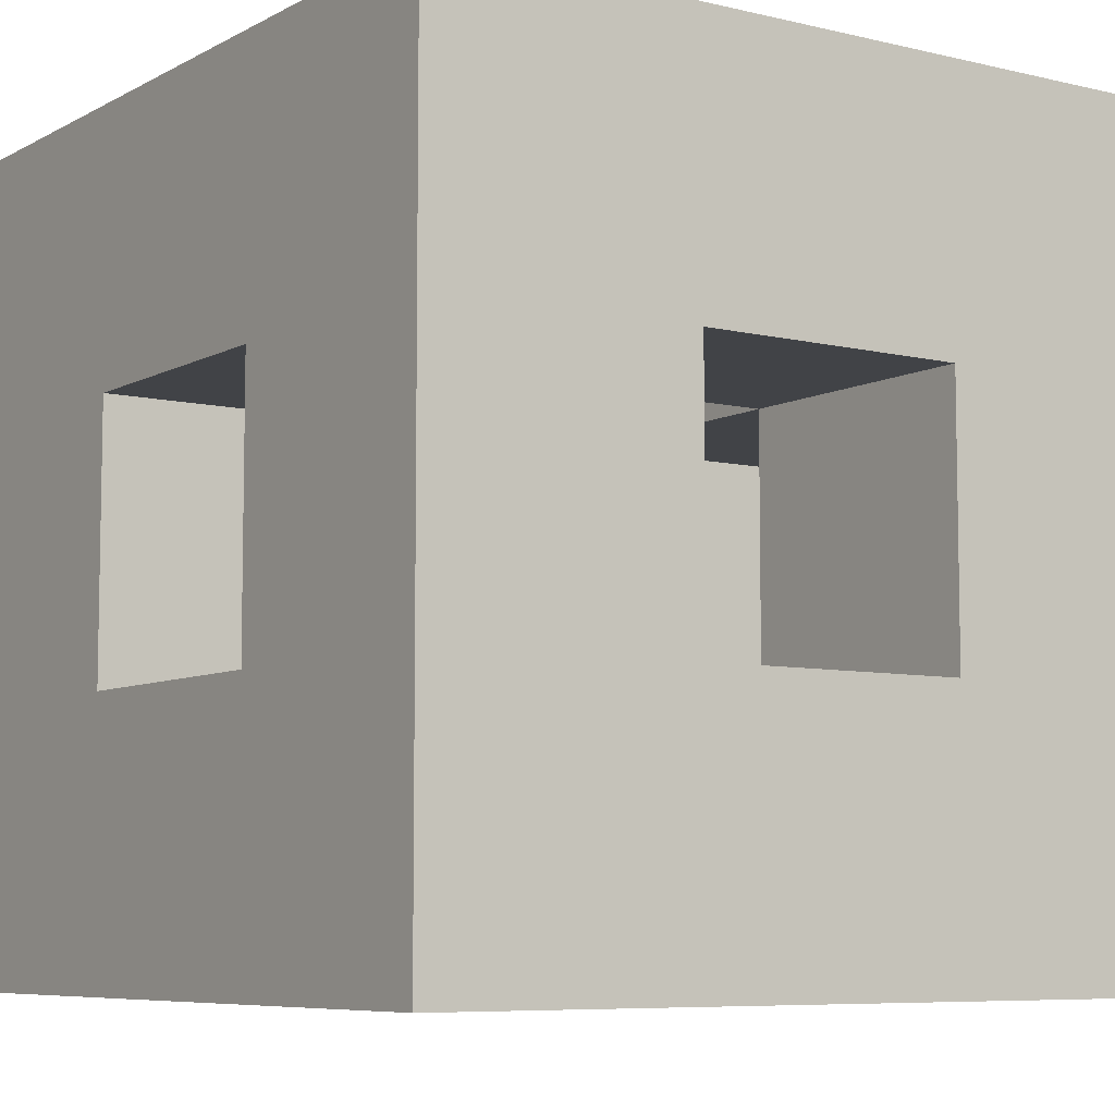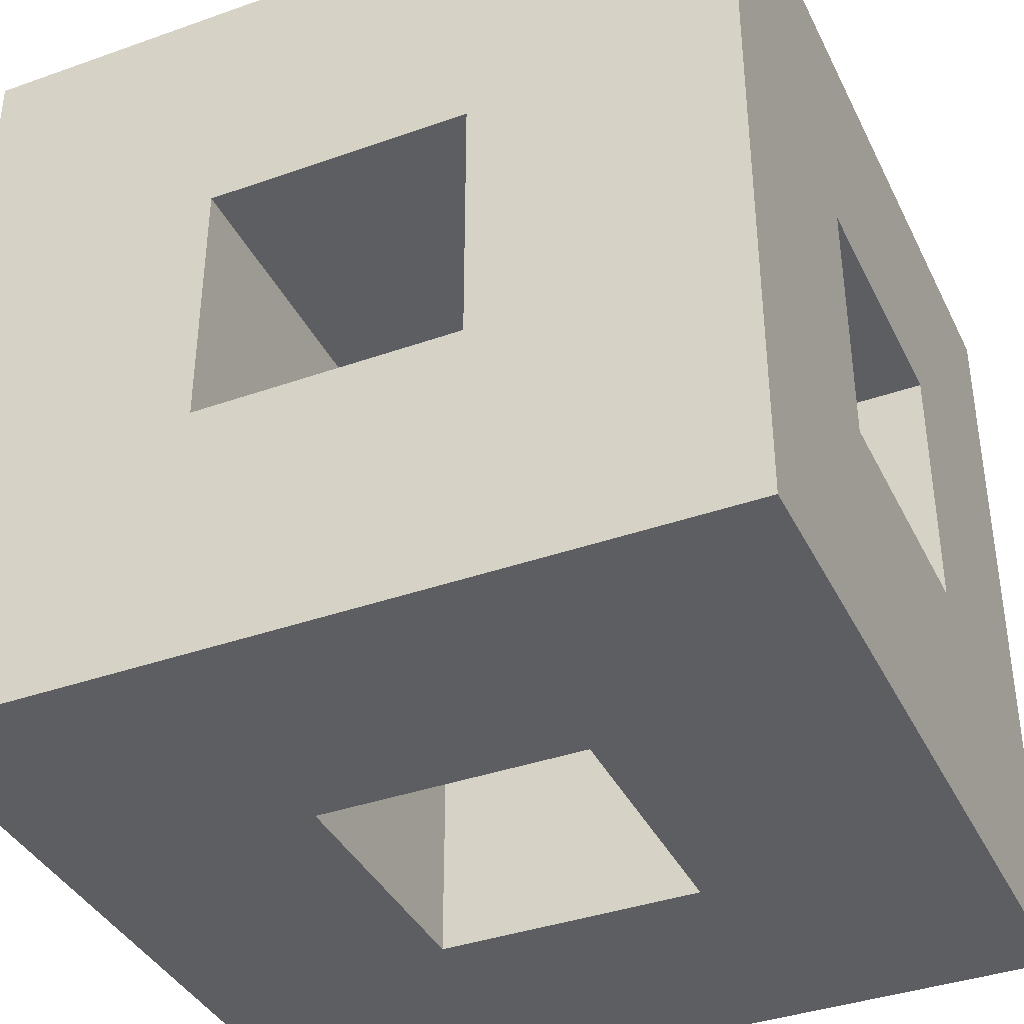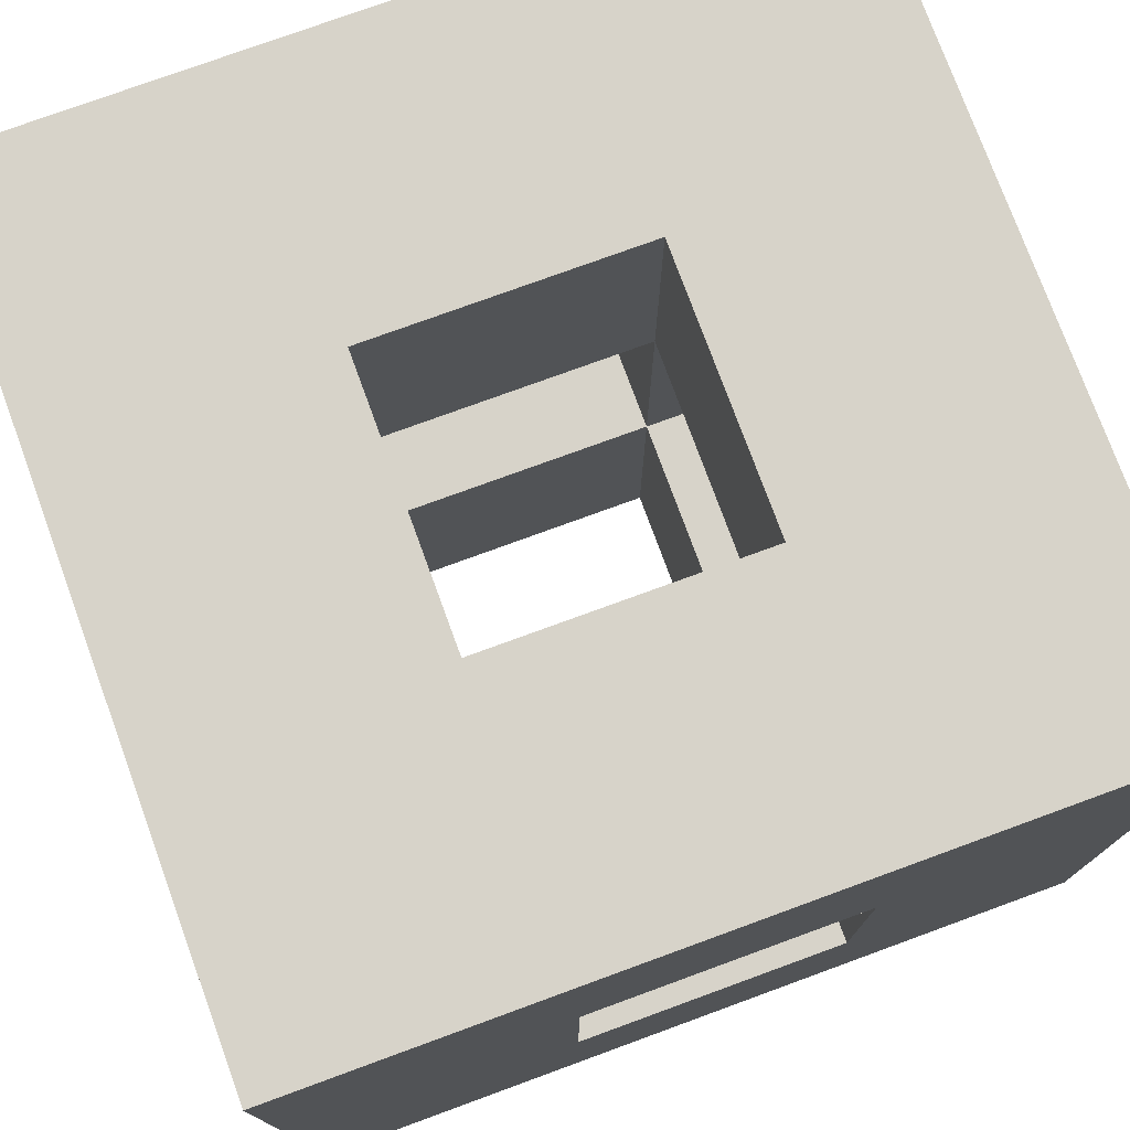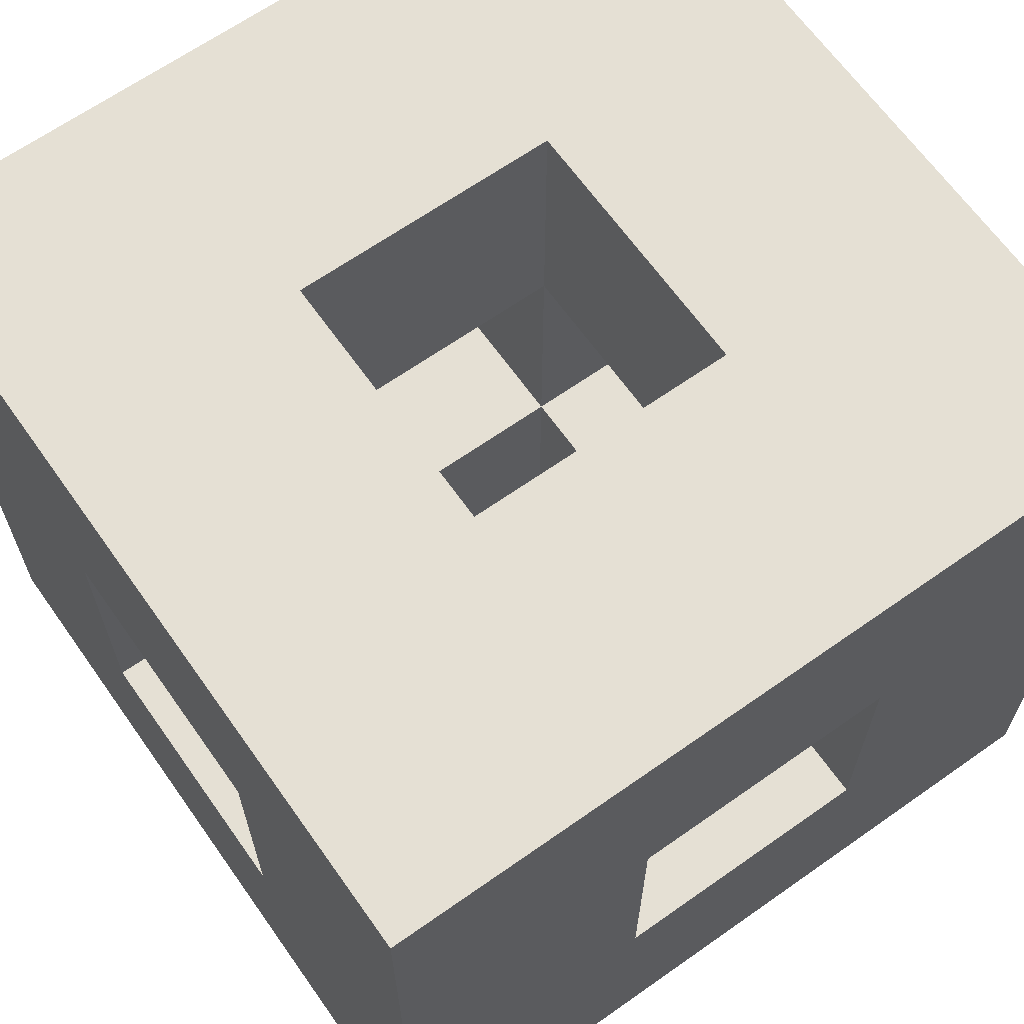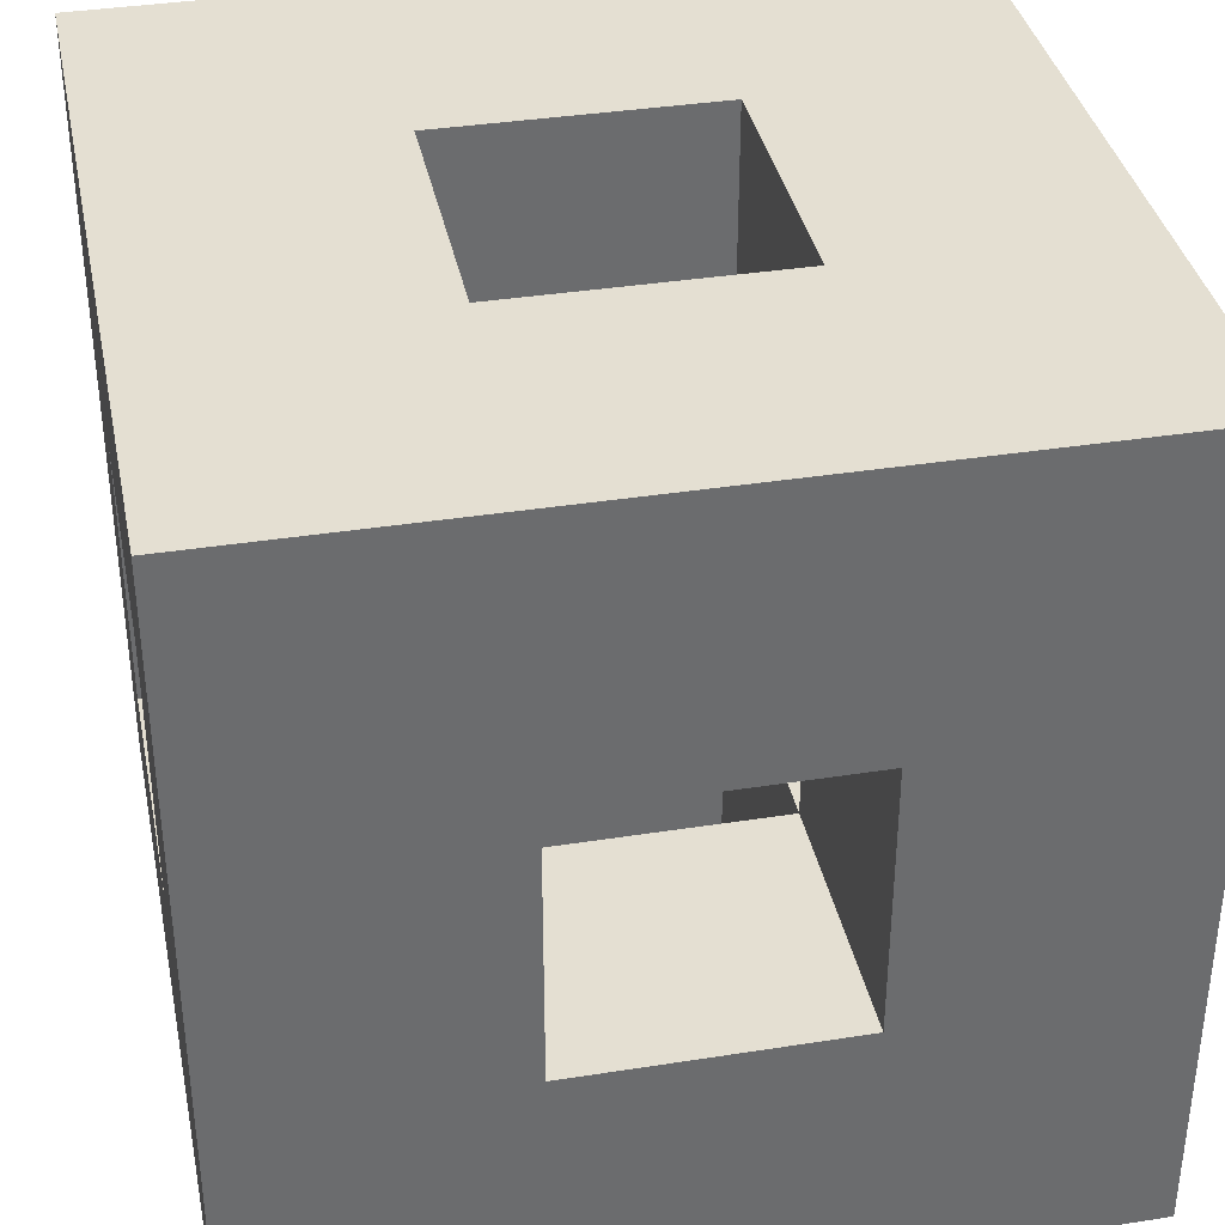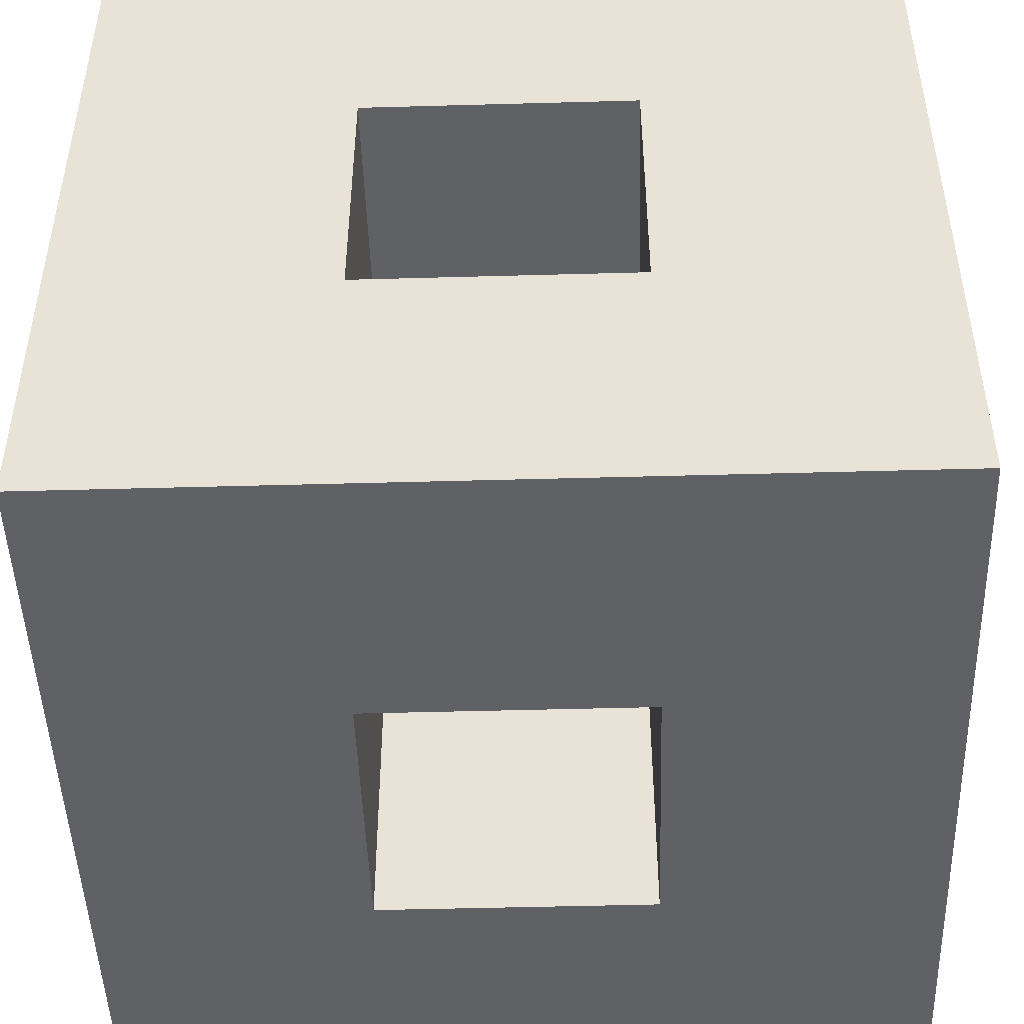
<metadata>
{"format":"obj","ext":"obj","renderer":"f3d","projection":"perspective","resolution":1024,"background":"white","views":[{"elev":-7.2,"azim":-124.4,"up":"+Y"},{"elev":-38.3,"azim":114.1,"up":"+Y"},{"elev":76.3,"azim":69.9,"up":"+Z"},{"elev":65.6,"azim":144.7,"up":"+Y"},{"elev":36.9,"azim":-101.5,"up":"+Z"},{"elev":-47.6,"azim":91.8,"up":"+Z"}]}
</metadata>
<code>
v -0.5 -0.5 0.5
v -0.1667 -0.5 0.5
v 0.1667 -0.5 0.5
v 0.5 -0.5 0.5
v -0.5 -0.1667 0.5
v -0.1667 -0.1667 0.5
v 0.1667 -0.1667 0.5
v 0.5 -0.1667 0.5
v -0.5 0.1667 0.5
v -0.1667 0.1667 0.5
v 0.1667 0.1667 0.5
v 0.5 0.1667 0.5
v -0.5 0.5 0.5
v -0.1667 0.5 0.5
v 0.1667 0.5 0.5
v 0.5 0.5 0.5
v -0.5 0.5 0.1667
v -0.1667 0.5 0.1667
v 0.1667 0.5 0.1667
v 0.5 0.5 0.1667
v -0.5 0.5 -0.1667
v -0.1667 0.5 -0.1667
v 0.1667 0.5 -0.1667
v 0.5 0.5 -0.1667
v -0.5 0.5 -0.5
v -0.1667 0.5 -0.5
v 0.1667 0.5 -0.5
v 0.5 0.5 -0.5
v -0.5 0.1667 -0.5
v -0.1667 0.1667 -0.5
v 0.1667 0.1667 -0.5
v 0.5 0.1667 -0.5
v -0.5 -0.1667 -0.5
v -0.1667 -0.1667 -0.5
v 0.1667 -0.1667 -0.5
v 0.5 -0.1667 -0.5
v -0.5 -0.5 -0.5
v -0.1667 -0.5 -0.5
v 0.1667 -0.5 -0.5
v 0.5 -0.5 -0.5
v -0.5 -0.5 -0.1667
v -0.1667 -0.5 -0.1667
v 0.1667 -0.5 -0.1667
v 0.5 -0.5 -0.1667
v -0.5 -0.5 0.1667
v -0.1667 -0.5 0.1667
v 0.1667 -0.5 0.1667
v 0.5 -0.5 0.1667
v 0.5 -0.1667 -0.1667
v 0.5 -0.1667 0.1667
v 0.5 0.1667 -0.1667
v 0.5 0.1667 0.1667
v -0.5 -0.1667 -0.1667
v -0.5 -0.1667 0.1667
v -0.5 0.1667 -0.1667
v -0.5 0.1667 0.1667
v -0.1667 -0.1667 0.1667
v -0.1667 0.1667 0.1667
v -0.1667 -0.1667 -0.1667
v -0.1667 0.1667 -0.1667
v 0.1667 0.1667 0.1667
v 0.1667 -0.1667 0.1667
v 0.1667 0.1667 -0.1667
v 0.1667 -0.1667 -0.1667
v 0.1667 -0.1667 0.1667
v -0.1667 -0.1667 0.1667
v 0.1667 -0.1667 -0.1667
v -0.1667 -0.1667 -0.1667
v -0.1667 0.1667 0.1667
v 0.1667 0.1667 0.1667
v -0.1667 0.1667 -0.1667
v 0.1667 0.1667 -0.1667
f 5 1 6
f 6 1 2
f 6 2 7
f 7 2 3
f 7 3 8
f 8 3 4
f 9 5 10
f 10 5 6
f 11 7 12
f 12 7 8
f 13 9 14
f 14 9 10
f 14 10 15
f 15 10 11
f 15 11 16
f 16 11 12
f 17 13 18
f 18 13 14
f 18 14 19
f 19 14 15
f 19 15 20
f 20 15 16
f 21 17 22
f 22 17 18
f 23 19 24
f 24 19 20
f 25 21 26
f 26 21 22
f 26 22 27
f 27 22 23
f 27 23 28
f 28 23 24
f 29 25 30
f 30 25 26
f 30 26 31
f 31 26 27
f 31 27 32
f 32 27 28
f 33 29 34
f 34 29 30
f 35 31 36
f 36 31 32
f 37 33 38
f 38 33 34
f 38 34 39
f 39 34 35
f 39 35 40
f 40 35 36
f 41 37 42
f 42 37 38
f 42 38 43
f 43 38 39
f 43 39 44
f 44 39 40
f 45 41 46
f 46 41 42
f 47 43 48
f 48 43 44
f 1 45 2
f 2 45 46
f 2 46 3
f 3 46 47
f 3 47 4
f 4 47 48
f 49 44 36
f 36 44 40
f 50 48 49
f 49 48 44
f 8 4 50
f 50 4 48
f 51 49 32
f 32 49 36
f 12 8 52
f 52 8 50
f 24 51 28
f 28 51 32
f 20 52 24
f 24 52 51
f 16 12 20
f 20 12 52
f 33 37 53
f 53 37 41
f 53 41 54
f 54 41 45
f 54 45 5
f 5 45 1
f 29 33 55
f 55 33 53
f 56 54 9
f 9 54 5
f 25 29 21
f 21 29 55
f 21 55 17
f 17 55 56
f 17 56 13
f 13 56 9
f 58 10 57
f 57 10 6
f 30 60 34
f 34 60 59
f 62 7 61
f 61 7 11
f 35 64 31
f 31 64 63
f 66 6 65
f 65 6 7
f 34 68 35
f 35 68 67
f 70 11 69
f 69 11 10
f 31 72 30
f 30 72 71
f 60 55 59
f 59 55 53
f 68 53 66
f 66 53 54
f 57 54 58
f 58 54 56
f 69 56 71
f 71 56 55
f 65 50 67
f 67 50 49
f 61 52 62
f 62 52 50
f 64 49 63
f 63 49 51
f 72 51 70
f 70 51 52
f 22 18 71
f 71 18 69
f 23 22 72
f 72 22 71
f 18 19 69
f 69 19 70
f 46 42 66
f 66 42 68
f 47 46 65
f 65 46 66
f 42 43 68
f 68 43 67
f 43 47 67
f 67 47 65
f 19 23 70
f 70 23 72
v -0.5 -0.5 0.5
v -0.1667 -0.5 0.5
v 0.1667 -0.5 0.5
v 0.5 -0.5 0.5
v -0.5 -0.1667 0.5
v -0.1667 -0.1667 0.5
v 0.1667 -0.1667 0.5
v 0.5 -0.1667 0.5
v -0.5 0.1667 0.5
v -0.1667 0.1667 0.5
v 0.1667 0.1667 0.5
v 0.5 0.1667 0.5
v -0.5 0.5 0.5
v -0.1667 0.5 0.5
v 0.1667 0.5 0.5
v 0.5 0.5 0.5
v -0.5 0.5 0.1667
v -0.1667 0.5 0.1667
v 0.1667 0.5 0.1667
v 0.5 0.5 0.1667
v -0.5 0.5 -0.1667
v -0.1667 0.5 -0.1667
v 0.1667 0.5 -0.1667
v 0.5 0.5 -0.1667
v -0.5 0.5 -0.5
v -0.1667 0.5 -0.5
v 0.1667 0.5 -0.5
v 0.5 0.5 -0.5
v -0.5 0.1667 -0.5
v -0.1667 0.1667 -0.5
v 0.1667 0.1667 -0.5
v 0.5 0.1667 -0.5
v -0.5 -0.1667 -0.5
v -0.1667 -0.1667 -0.5
v 0.1667 -0.1667 -0.5
v 0.5 -0.1667 -0.5
v -0.5 -0.5 -0.5
v -0.1667 -0.5 -0.5
v 0.1667 -0.5 -0.5
v 0.5 -0.5 -0.5
v -0.5 -0.5 -0.1667
v -0.1667 -0.5 -0.1667
v 0.1667 -0.5 -0.1667
v 0.5 -0.5 -0.1667
v -0.5 -0.5 0.1667
v -0.1667 -0.5 0.1667
v 0.1667 -0.5 0.1667
v 0.5 -0.5 0.1667
v 0.5 -0.1667 -0.1667
v 0.5 -0.1667 0.1667
v 0.5 0.1667 -0.1667
v 0.5 0.1667 0.1667
v -0.5 -0.1667 -0.1667
v -0.5 -0.1667 0.1667
v -0.5 0.1667 -0.1667
v -0.5 0.1667 0.1667
v -0.1667 -0.1667 0.1667
v -0.1667 0.1667 0.1667
v -0.1667 -0.1667 -0.1667
v -0.1667 0.1667 -0.1667
v 0.1667 0.1667 0.1667
v 0.1667 -0.1667 0.1667
v 0.1667 0.1667 -0.1667
v 0.1667 -0.1667 -0.1667
v 0.1667 -0.1667 0.1667
v -0.1667 -0.1667 0.1667
v 0.1667 -0.1667 -0.1667
v -0.1667 -0.1667 -0.1667
v -0.1667 0.1667 0.1667
v 0.1667 0.1667 0.1667
v -0.1667 0.1667 -0.1667
v 0.1667 0.1667 -0.1667
f 77 73 78
f 78 73 74
f 78 74 79
f 79 74 75
f 79 75 80
f 80 75 76
f 81 77 82
f 82 77 78
f 83 79 84
f 84 79 80
f 85 81 86
f 86 81 82
f 86 82 87
f 87 82 83
f 87 83 88
f 88 83 84
f 89 85 90
f 90 85 86
f 90 86 91
f 91 86 87
f 91 87 92
f 92 87 88
f 93 89 94
f 94 89 90
f 95 91 96
f 96 91 92
f 97 93 98
f 98 93 94
f 98 94 99
f 99 94 95
f 99 95 100
f 100 95 96
f 101 97 102
f 102 97 98
f 102 98 103
f 103 98 99
f 103 99 104
f 104 99 100
f 105 101 106
f 106 101 102
f 107 103 108
f 108 103 104
f 109 105 110
f 110 105 106
f 110 106 111
f 111 106 107
f 111 107 112
f 112 107 108
f 113 109 114
f 114 109 110
f 114 110 115
f 115 110 111
f 115 111 116
f 116 111 112
f 117 113 118
f 118 113 114
f 119 115 120
f 120 115 116
f 73 117 74
f 74 117 118
f 74 118 75
f 75 118 119
f 75 119 76
f 76 119 120
f 121 116 108
f 108 116 112
f 122 120 121
f 121 120 116
f 80 76 122
f 122 76 120
f 123 121 104
f 104 121 108
f 84 80 124
f 124 80 122
f 96 123 100
f 100 123 104
f 92 124 96
f 96 124 123
f 88 84 92
f 92 84 124
f 105 109 125
f 125 109 113
f 125 113 126
f 126 113 117
f 126 117 77
f 77 117 73
f 101 105 127
f 127 105 125
f 128 126 81
f 81 126 77
f 97 101 93
f 93 101 127
f 93 127 89
f 89 127 128
f 89 128 85
f 85 128 81
f 130 82 129
f 129 82 78
f 102 132 106
f 106 132 131
f 134 79 133
f 133 79 83
f 107 136 103
f 103 136 135
f 138 78 137
f 137 78 79
f 106 140 107
f 107 140 139
f 142 83 141
f 141 83 82
f 103 144 102
f 102 144 143
f 132 127 131
f 131 127 125
f 140 125 138
f 138 125 126
f 129 126 130
f 130 126 128
f 141 128 143
f 143 128 127
f 137 122 139
f 139 122 121
f 133 124 134
f 134 124 122
f 136 121 135
f 135 121 123
f 144 123 142
f 142 123 124
f 94 90 143
f 143 90 141
f 95 94 144
f 144 94 143
f 90 91 141
f 141 91 142
f 118 114 138
f 138 114 140
f 119 118 137
f 137 118 138
f 114 115 140
f 140 115 139
f 115 119 139
f 139 119 137
f 91 95 142
f 142 95 144

</code>
